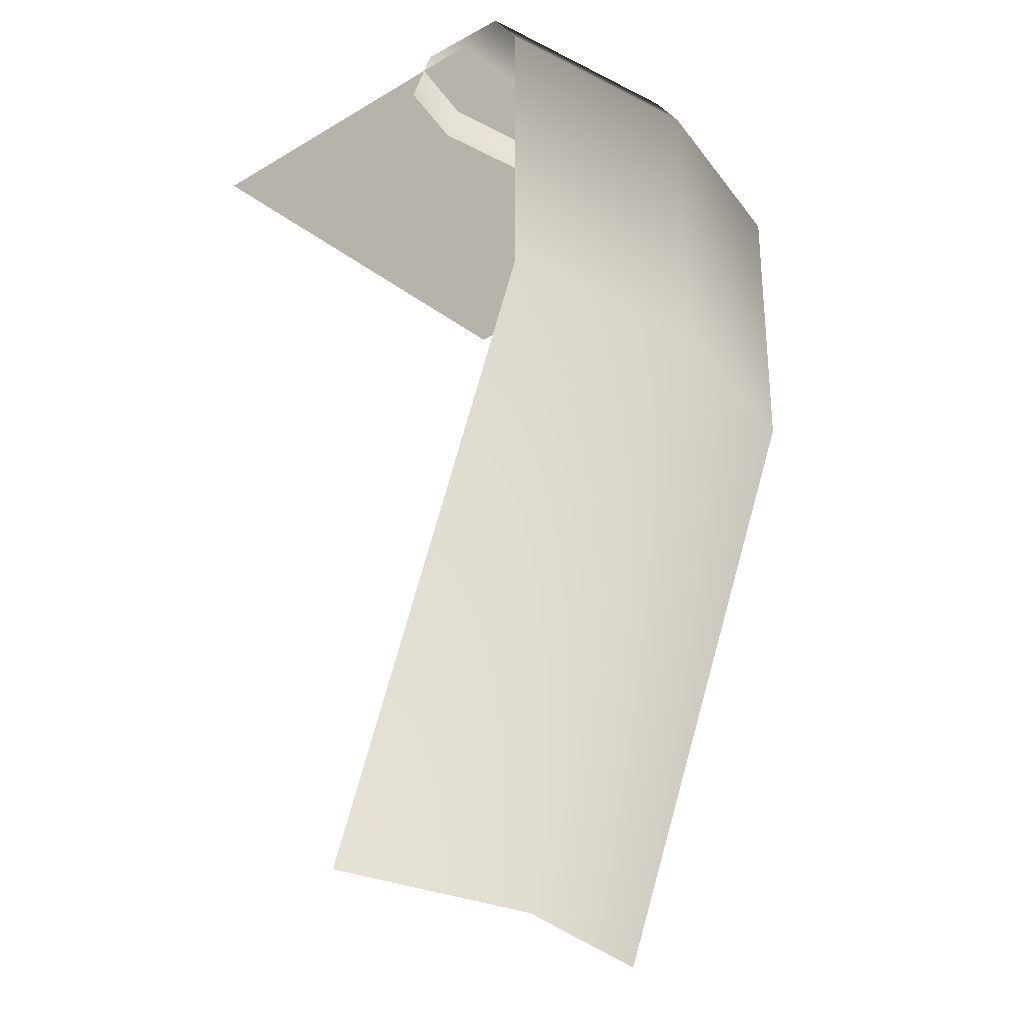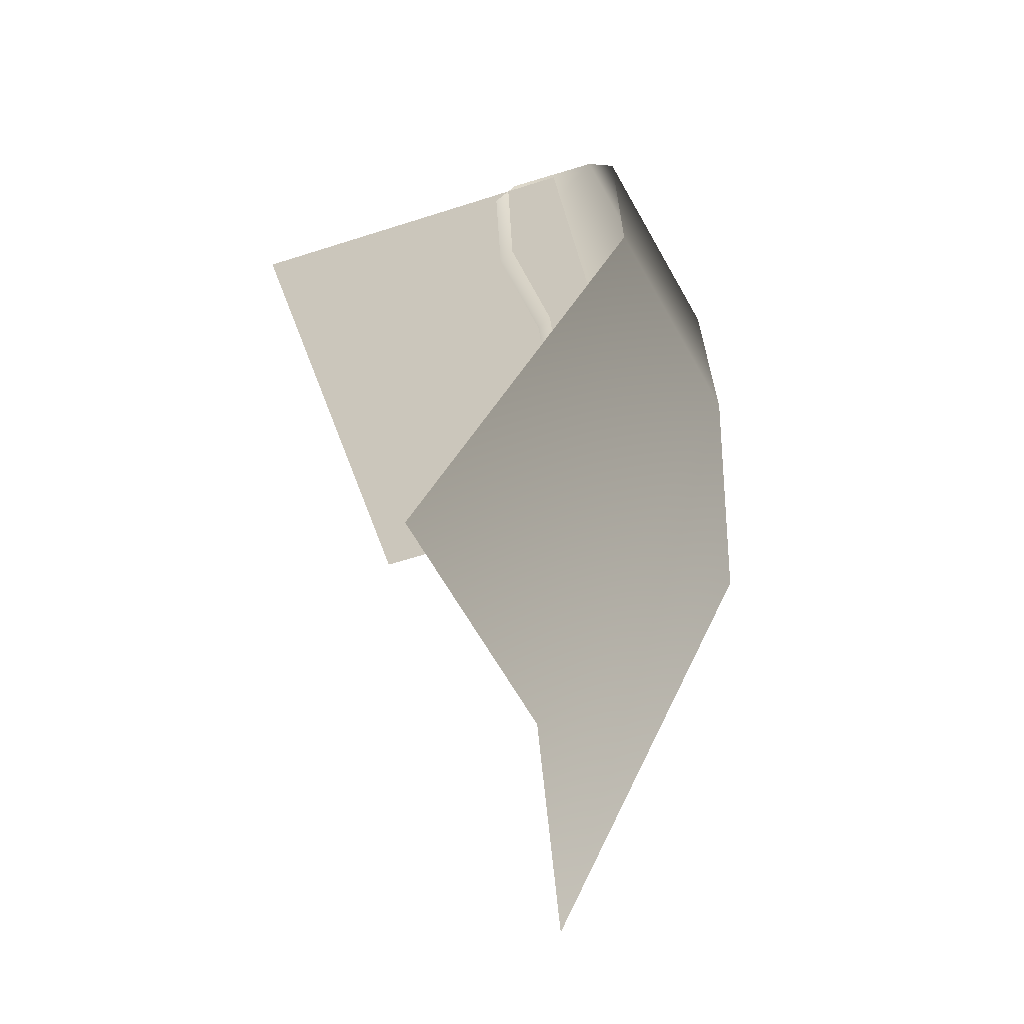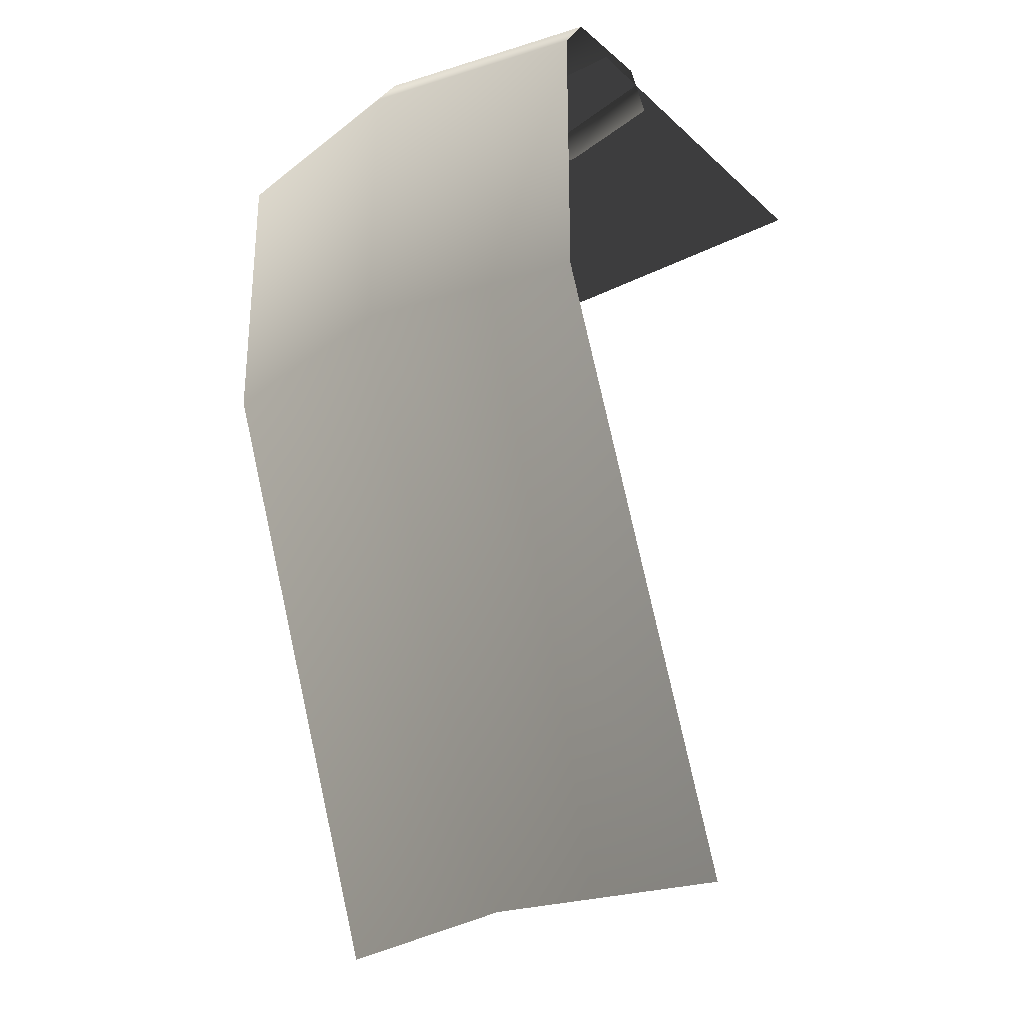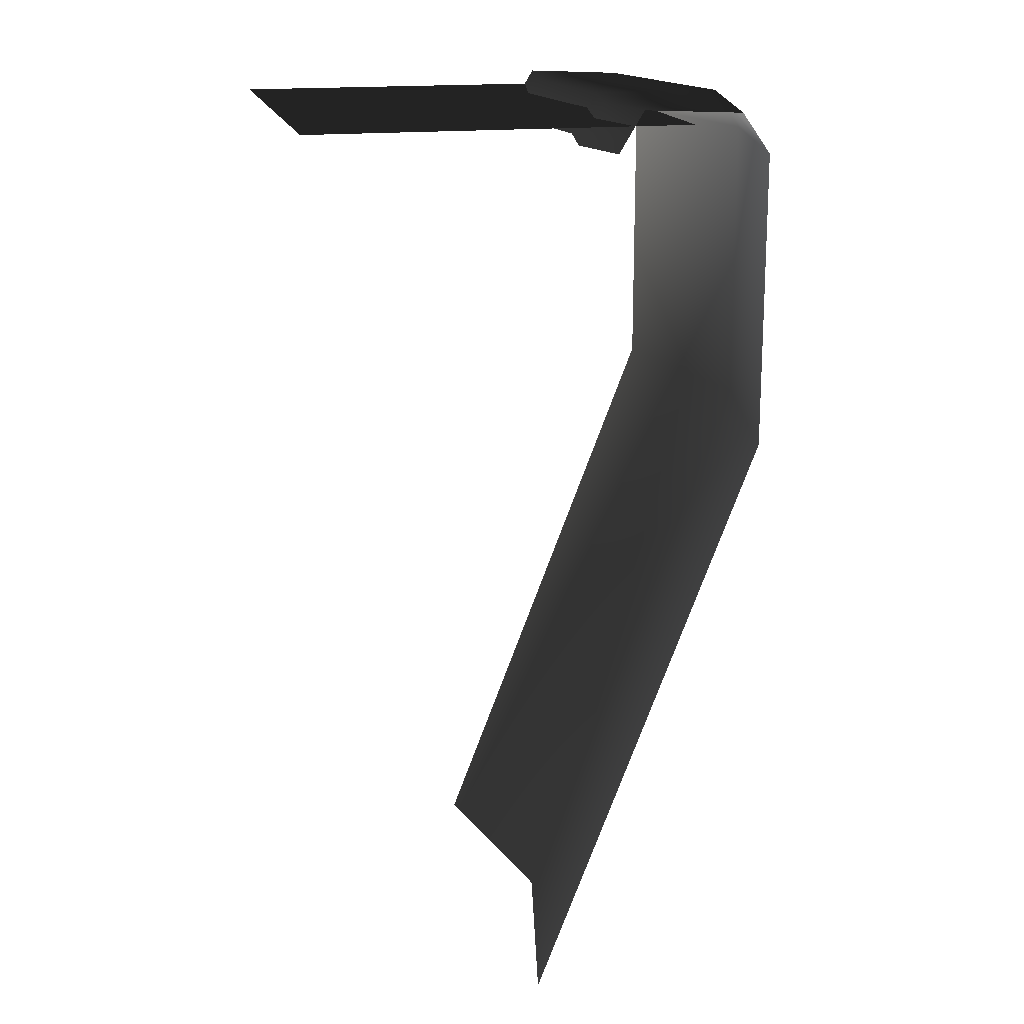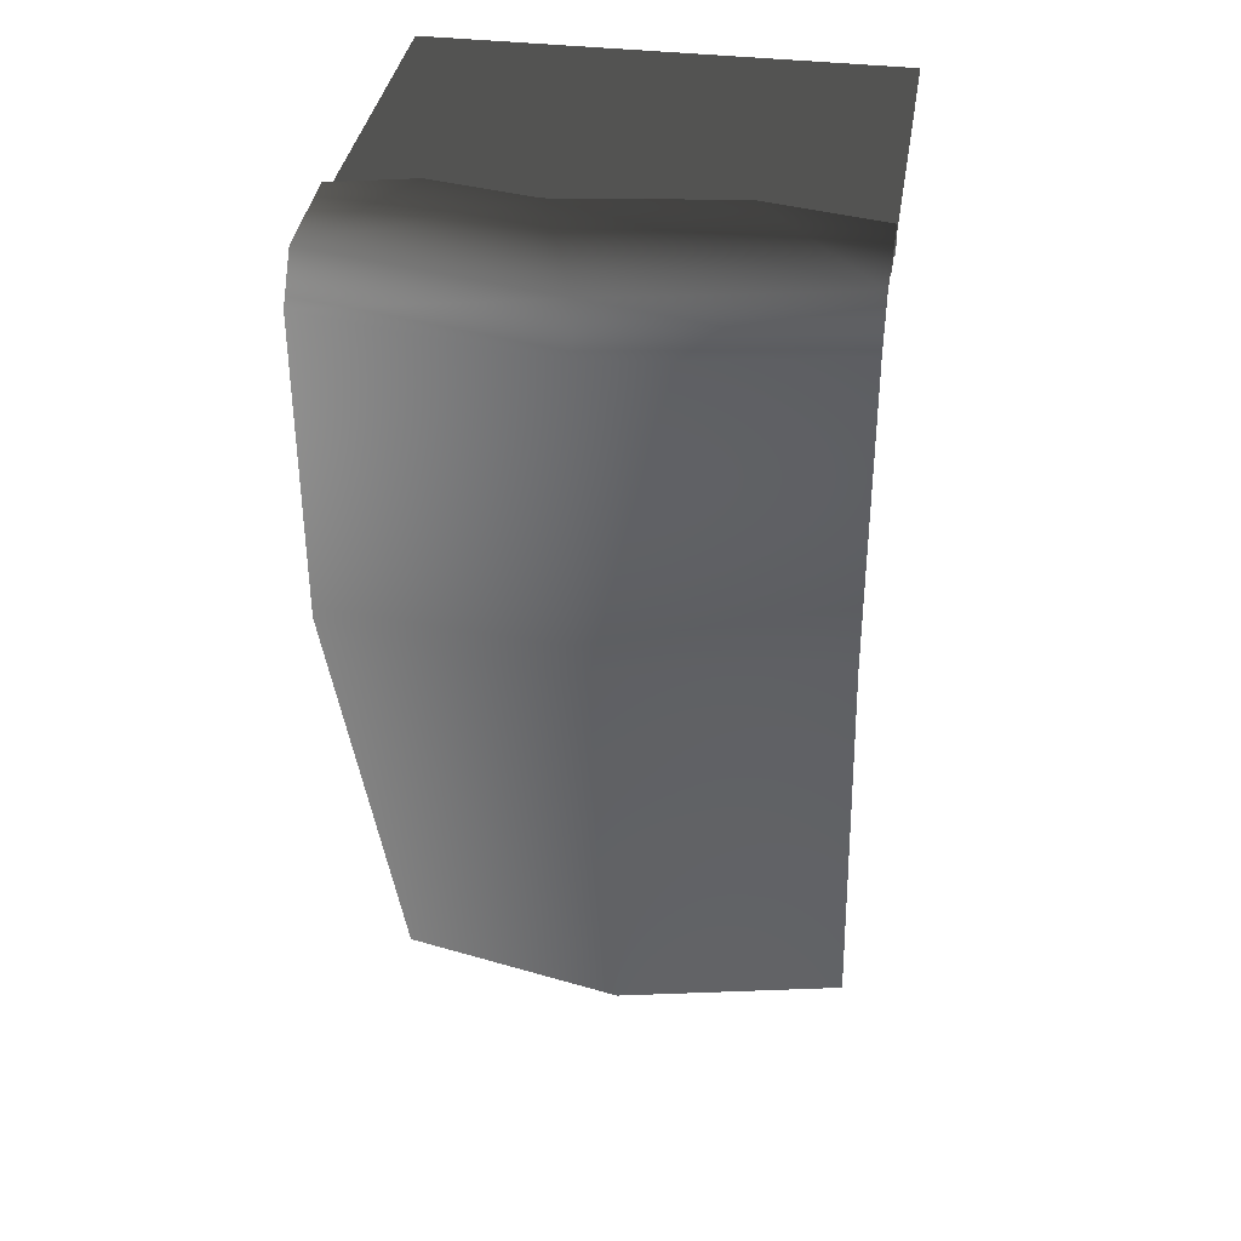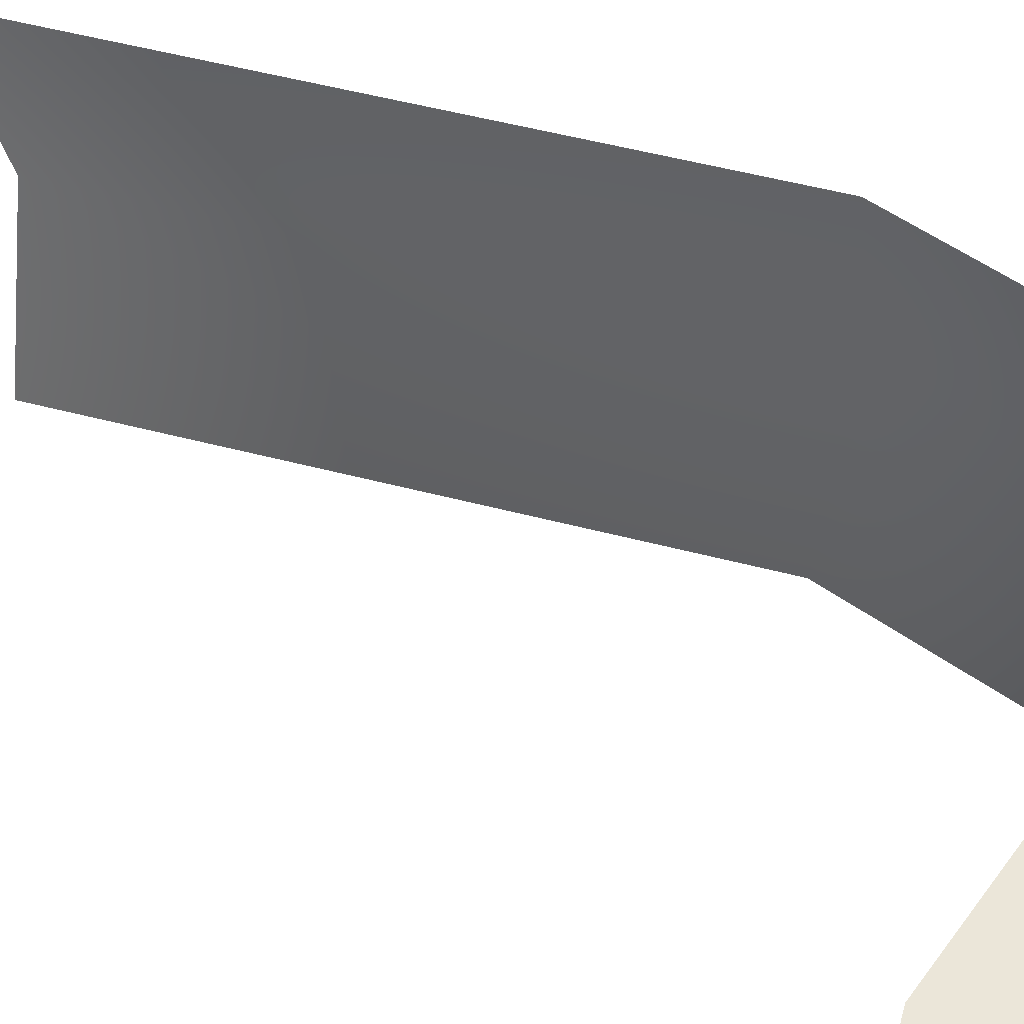
<metadata>
{"format":"obj","ext":"obj","renderer":"f3d","projection":"perspective","resolution":1024,"background":"white","views":[{"elev":-28.1,"azim":-138.8,"up":"+Y"},{"elev":-64.6,"azim":-162.3,"up":"+Y"},{"elev":-28.1,"azim":-53.0,"up":"+Y"},{"elev":17.3,"azim":167.0,"up":"+Y"},{"elev":36.6,"azim":-81.0,"up":"+Y"},{"elev":56.7,"azim":126.2,"up":"+Z"}]}
</metadata>
<code>
v  -121 -141.4 -0.001
v  -20.96 -400 -0.0011
v  -0.0005 -400 100
v  -100 -141.4 100
v  -34.17 6.487 50
v  -44.17 6.487 -21.96
v  -87.5 4.487 100
v  -44.17 6.487 100
v  -121 -13.01 -0.001
v  -100 -13.01 -100
v  -100 -141.4 -100
v  -108.5 4.487 -0.001
v  -87.5 4.487 -100
v  -33.34 -11.47 -21.96
v  -23.34 -11.47 50
v  -33.34 -11.47 -100
v  -44.17 6.487 -100
v  -35.73 6.487 -66.12
v  -24.89 -11.47 -66.12
v  -33.34 -11.47 100
v  -0.0002 -400 -100
v  -100 -13.01 100
v  100 -0 100
v  100 -0 -100
v  -66.67 -0 -100
v  -66.67 0 100
g wall_tile_b_01
f 1 2 3 4
f 5 6 7 8
f 1 9 10 11
f 10 9 12 13
f 14 6 5 15
f 16 17 18 19
f 19 18 6 14
f 8 20 15 5
f 18 17 13 6
f 6 13 12 7
f 11 21 2 1
f 4 22 9 1
f 22 7 12 9
f 23 24 25 26

</code>
